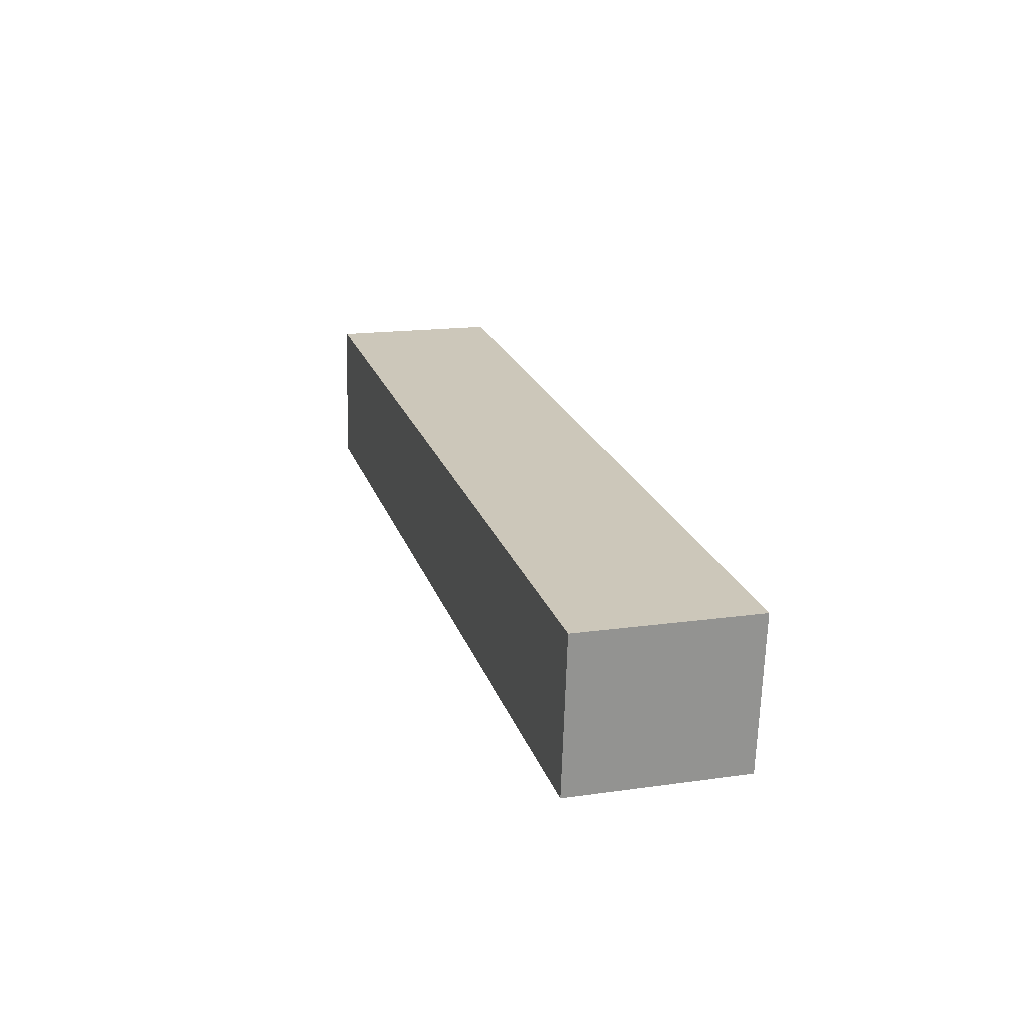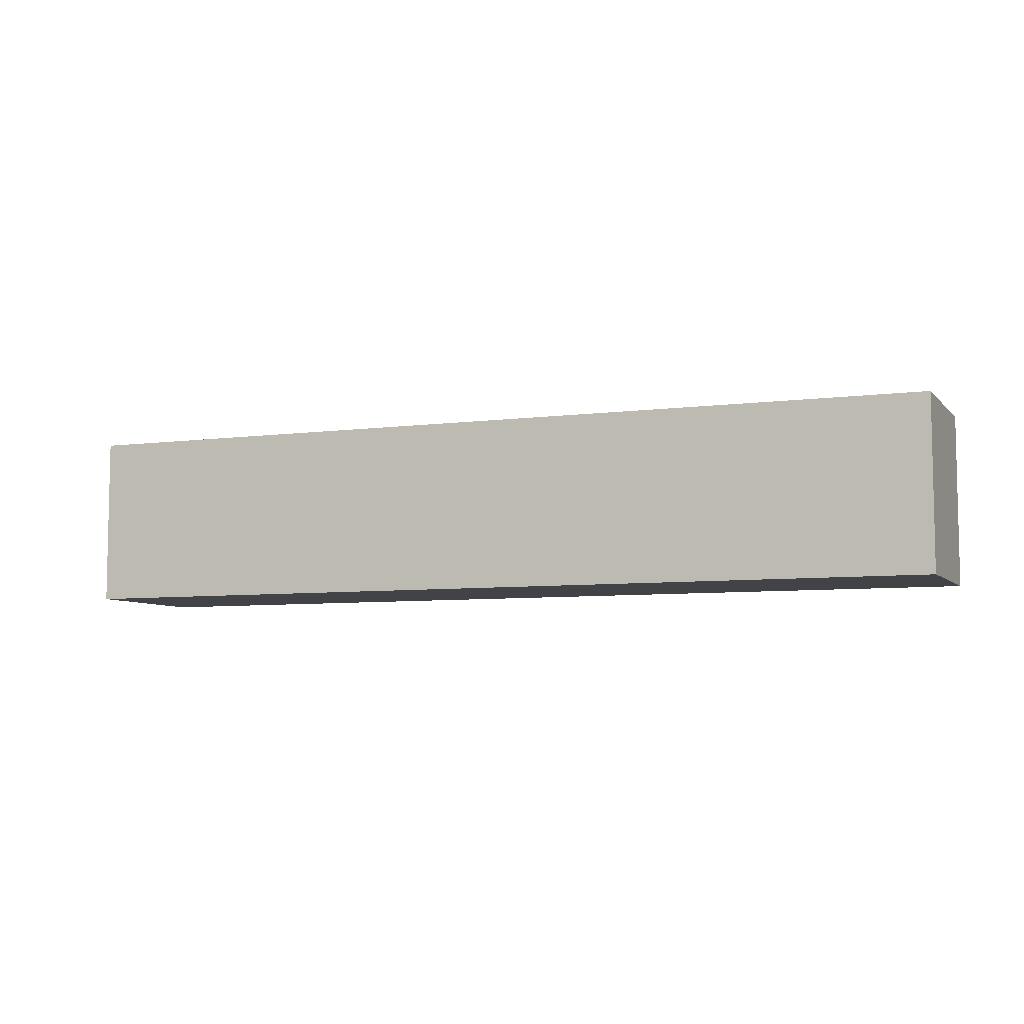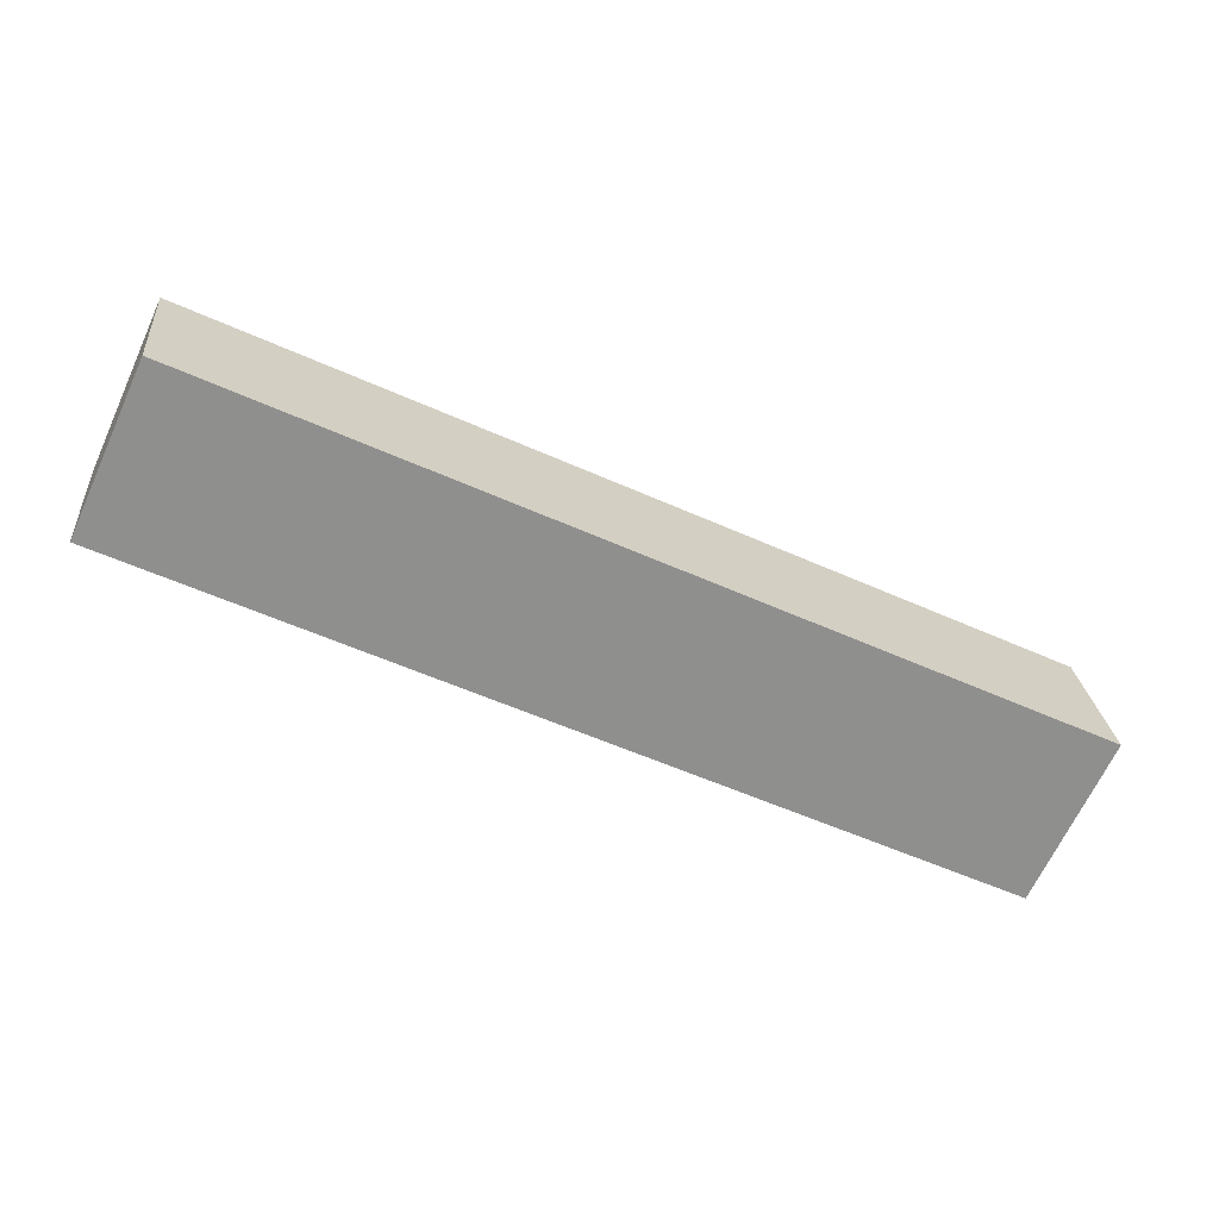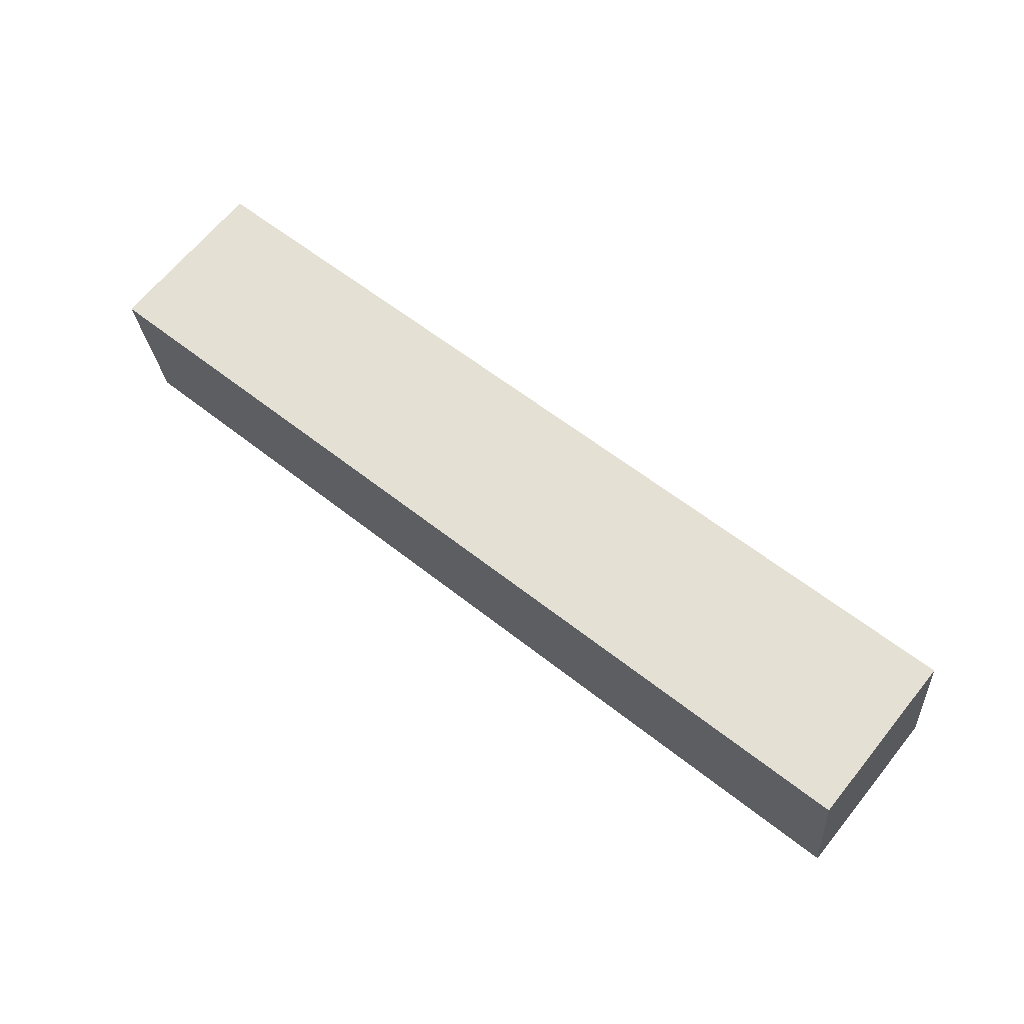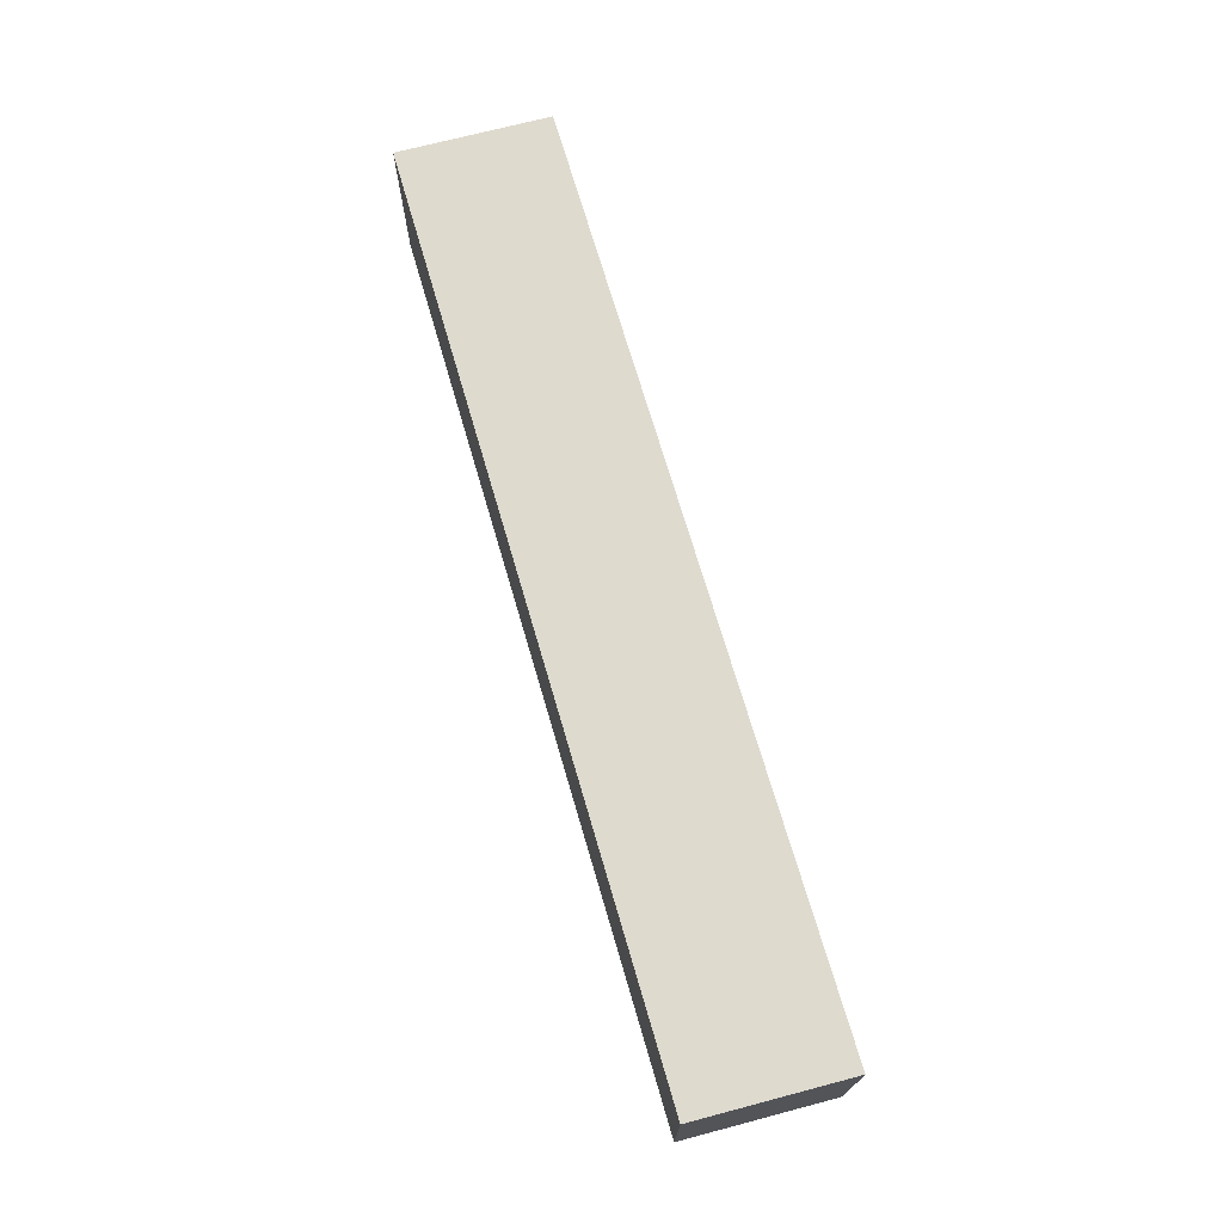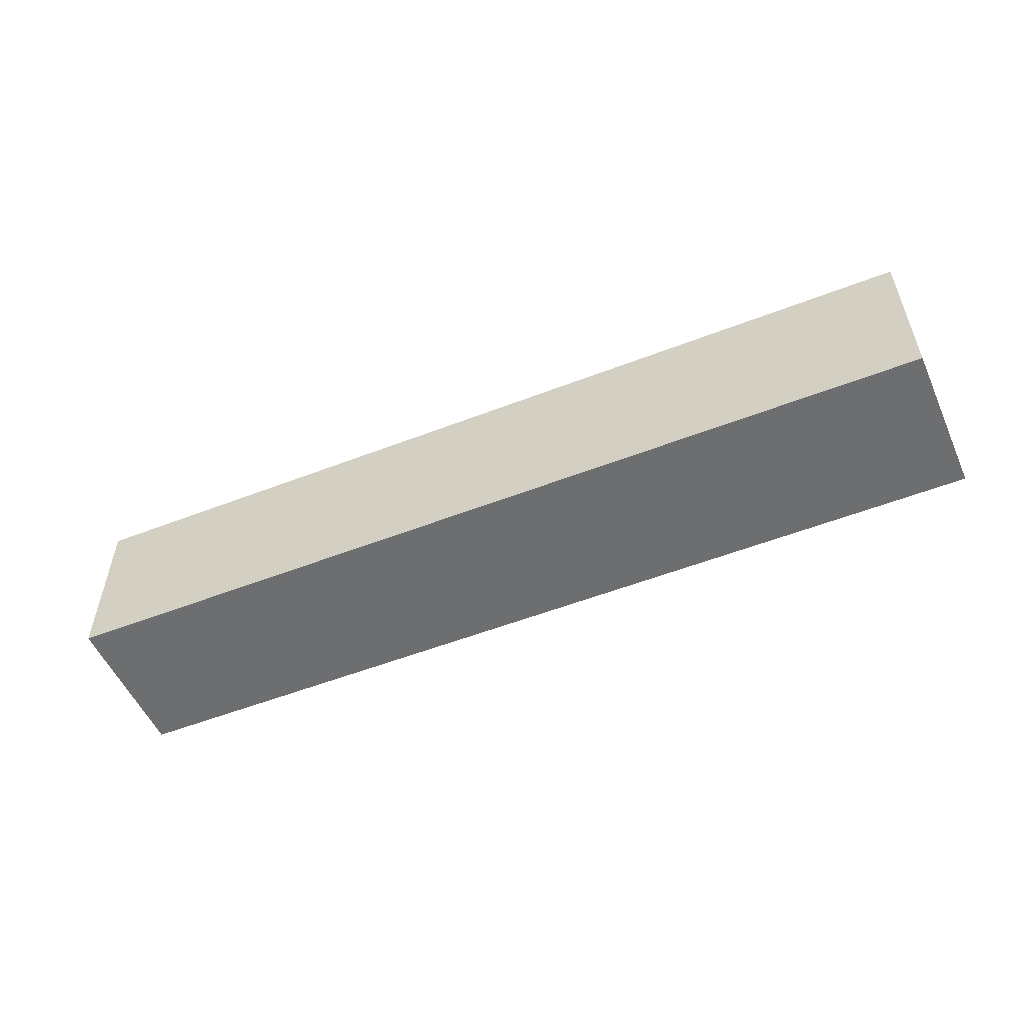
<metadata>
{"format":"obj","ext":"obj","renderer":"f3d","projection":"perspective","resolution":1024,"background":"white","views":[{"elev":16.6,"azim":73.9,"up":"+Y"},{"elev":-6.9,"azim":16.4,"up":"+Z"},{"elev":-66.9,"azim":155.2,"up":"+Y"},{"elev":66.4,"azim":-140.9,"up":"+Y"},{"elev":71.2,"azim":-111.0,"up":"+Z"},{"elev":-54.2,"azim":-162.3,"up":"+Z"}]}
</metadata>
<code>
g A_2_L
v 0.4224 -0.03204 -0.01692
v 0.4224 -0.03204 0.06395
v 0.4302 0.03843 0.06395
v 0.4302 0.03843 -0.01692
v -0 0.002575 -0.01692
v 0.4224 -0.03204 -0.01692
v 0.4302 0.03843 -0.01692
v 0.00773 0.07304 -0.01692
v 0.00773 0.07304 -0.01692
v 0.4302 0.03843 -0.01692
v 0.4302 0.03843 0.06395
v 0.00773 0.07304 0.06395
v 0.00773 0.07304 0.06395
v 0.4302 0.03843 0.06395
v 0.4224 -0.03204 0.06395
v -0 0.002575 0.06395
v -0 0.002575 0.06395
v 0.4224 -0.03204 0.06395
v 0.4224 -0.03204 -0.01692
v -0 0.002575 -0.01692
v -0 0.002575 -0.01692
v 0.00773 0.07304 -0.01692
v 0.00773 0.07304 0.06395
v -0 0.002575 0.06395
g A_2_L_0
f -22 -23 -24
f -21 -22 -24
f -18 -19 -20
f -17 -18 -20
f -14 -15 -16
f -13 -14 -16
f -10 -11 -12
f -9 -10 -12
f -6 -7 -8
f -5 -6 -8
f -2 -3 -4
f -1 -2 -4

</code>
